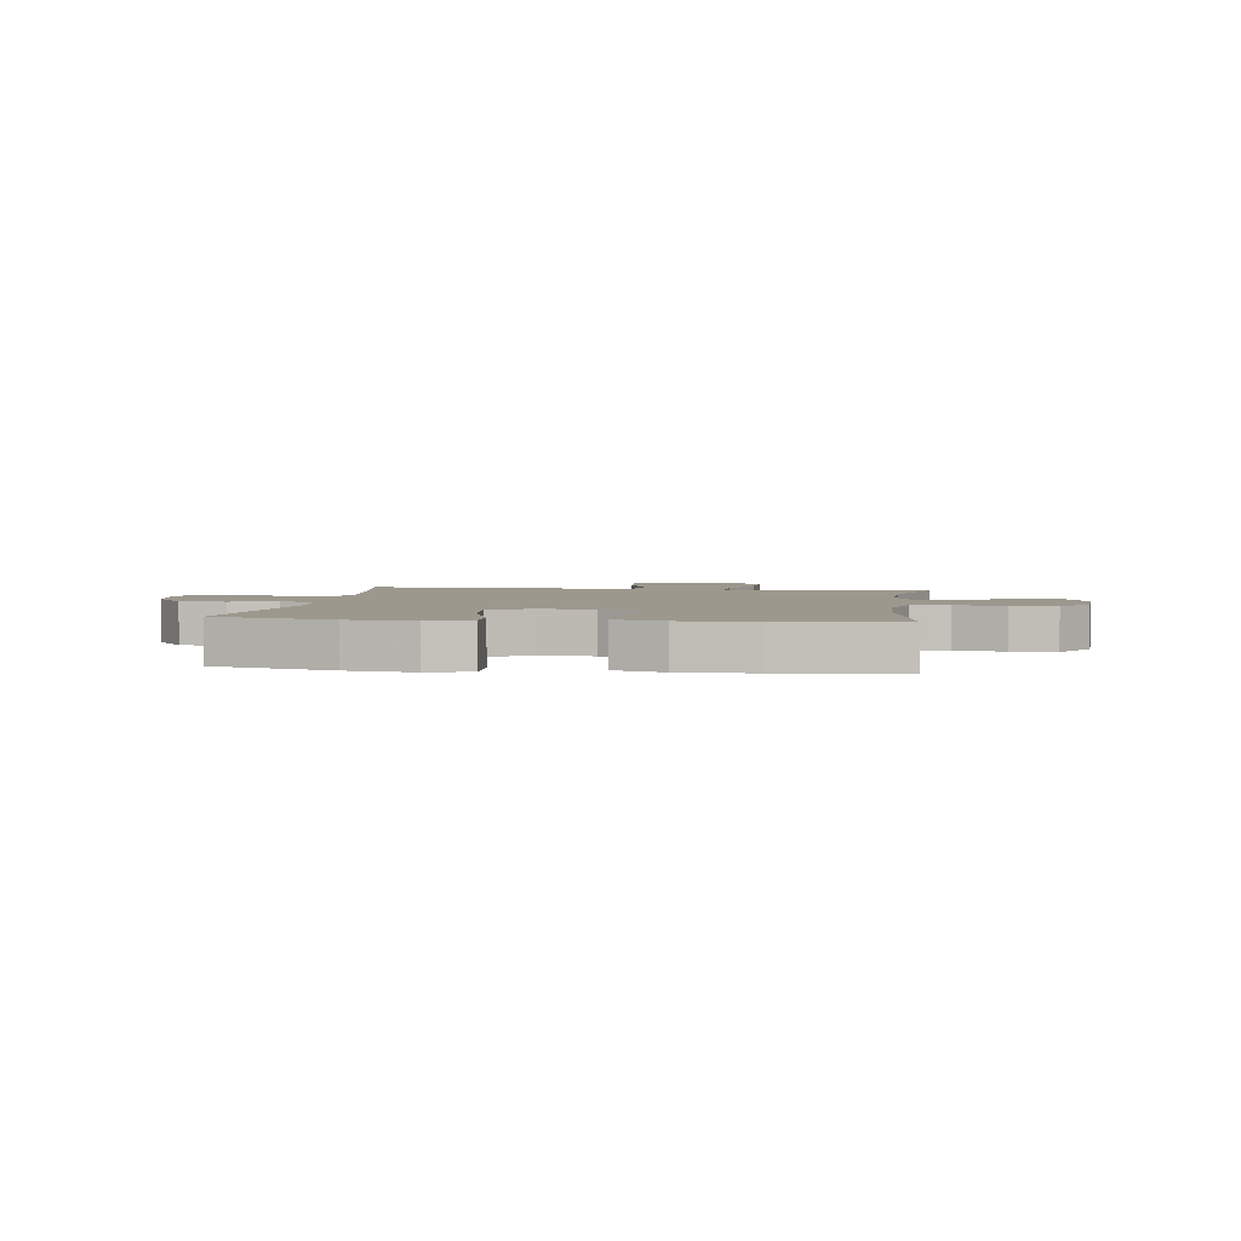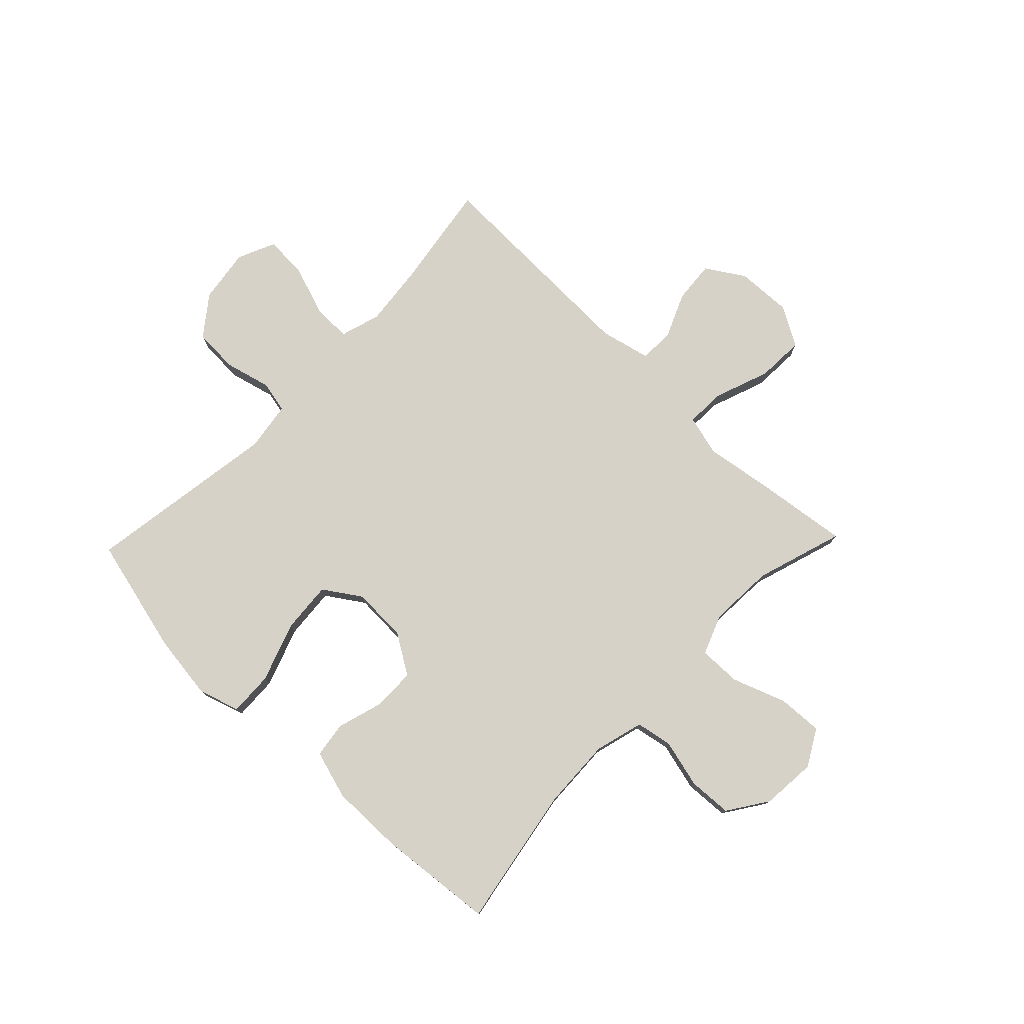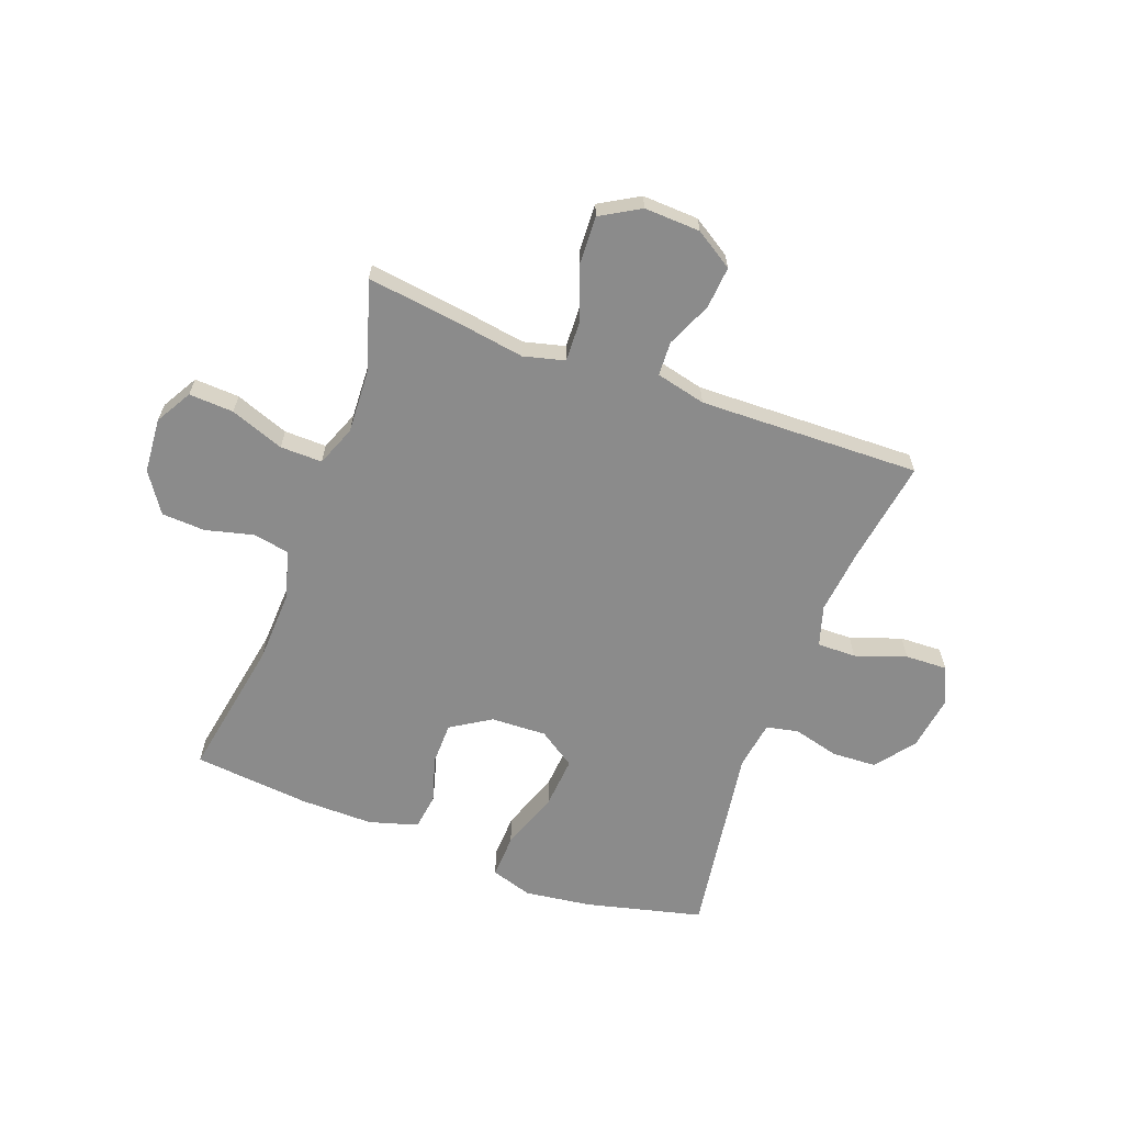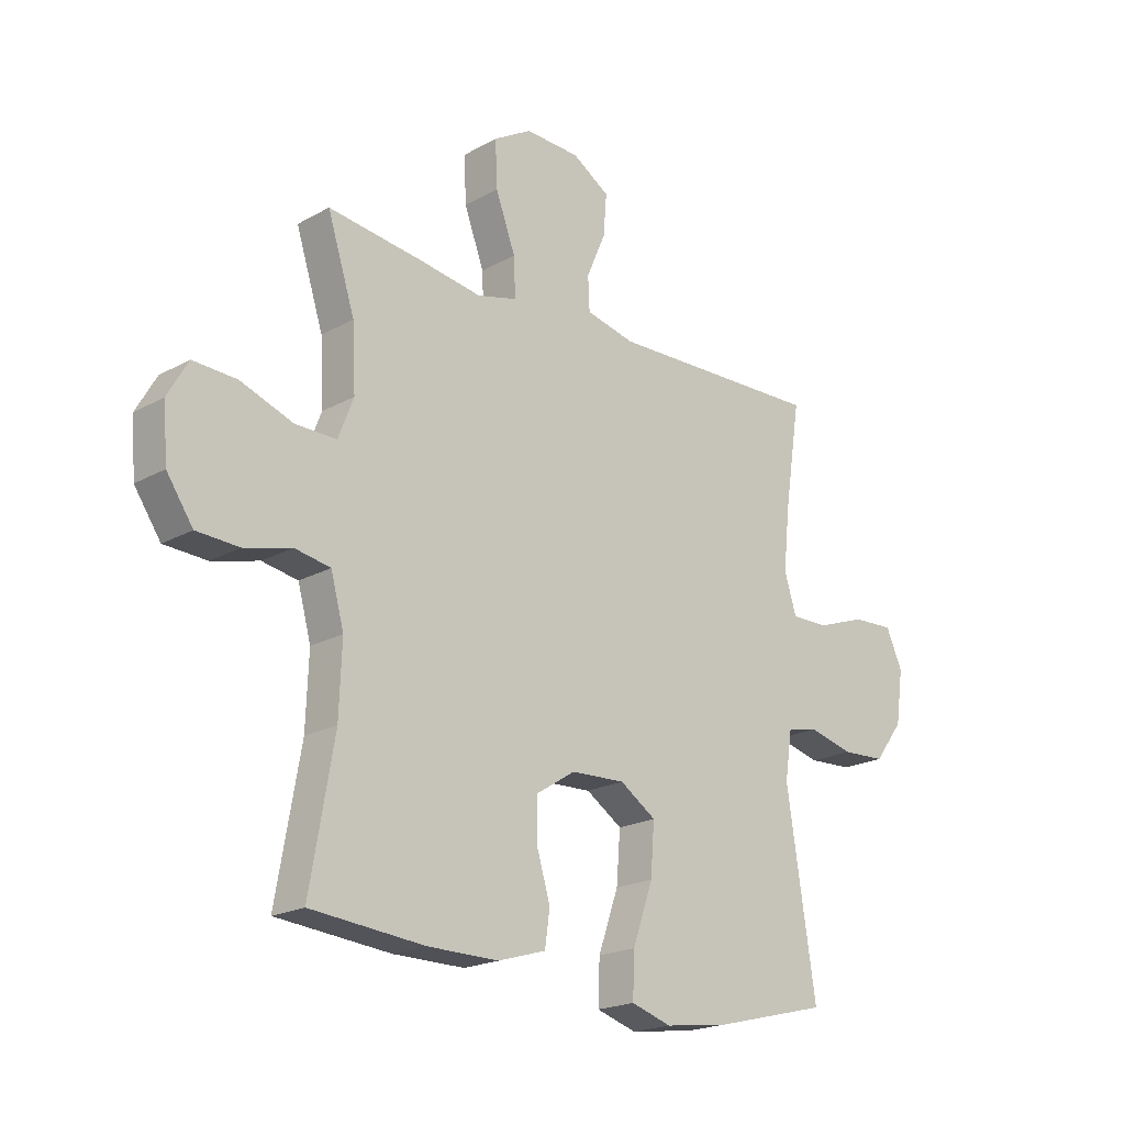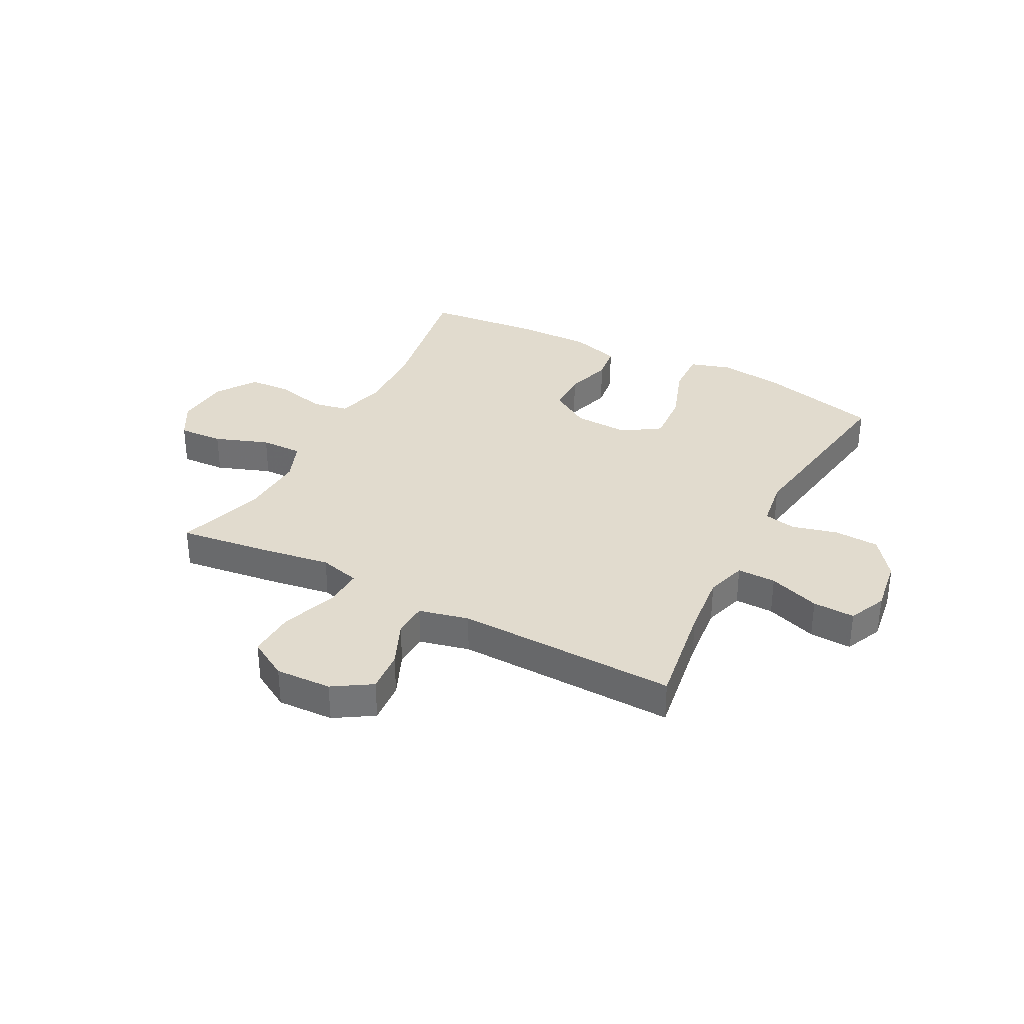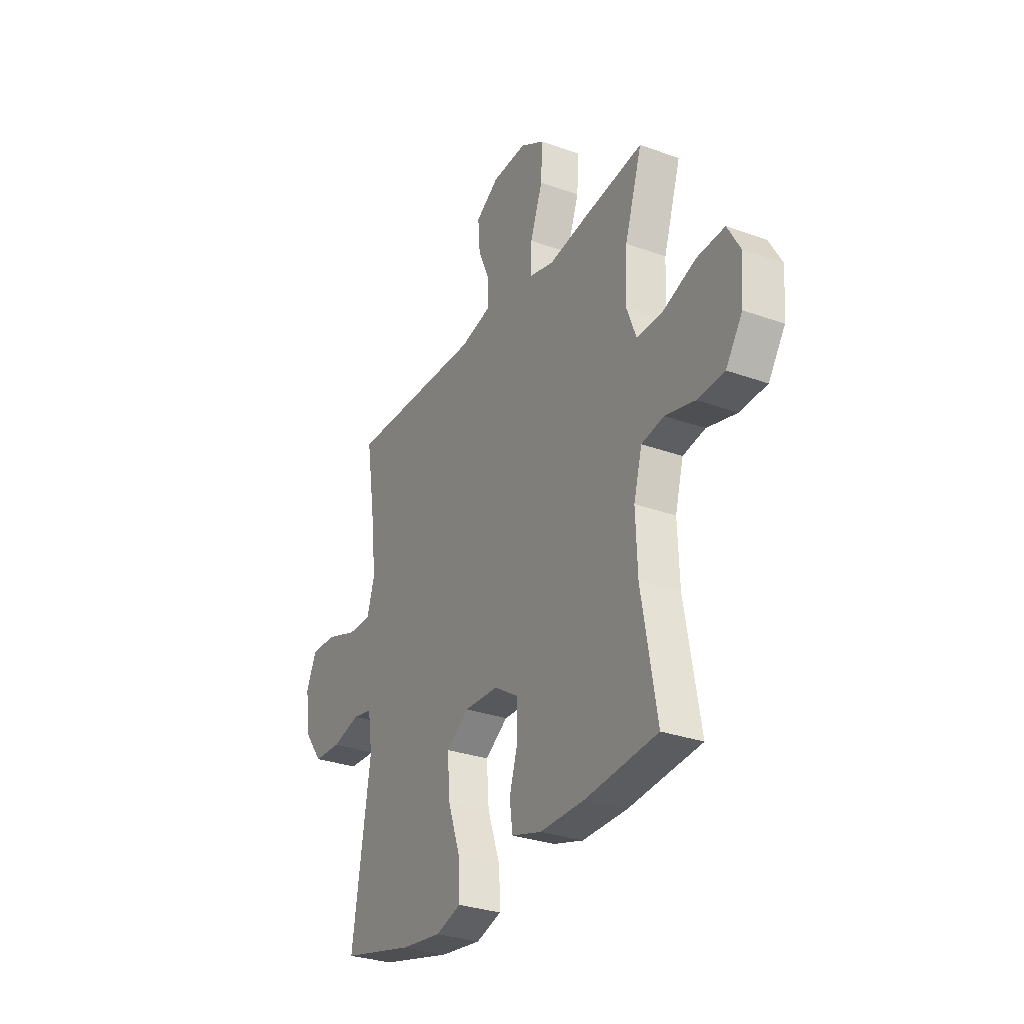
<metadata>
{"format":"obj","ext":"obj","renderer":"f3d","projection":"perspective","resolution":1024,"background":"white","views":[{"elev":3.2,"azim":-172.0,"up":"+Y"},{"elev":77.6,"azim":-136.1,"up":"+Y"},{"elev":-63.8,"azim":-20.5,"up":"+Y"},{"elev":-20.0,"azim":-44.3,"up":"+Z"},{"elev":33.9,"azim":27.6,"up":"+Y"},{"elev":-30.1,"azim":-117.8,"up":"+Z"}]}
</metadata>
<code>
v -0.5 0.07 -0.5
v -0.456 0.07 -0.249
v -0.451 0.07 -0.121
v -0.475 0.07 -0.033
v -0.54 0.07 -0.021
v -0.626 0.07 -0.043
v -0.704 0.07 -0.039
v -0.752 0.07 0.032
v -0.76 0.07 0.13
v -0.723 0.07 0.195
v -0.643 0.07 0.191
v -0.547 0.07 0.156
v -0.472 0.07 0.155
v -0.444 0.07 0.227
v -0.45 0.07 0.343
v -0.5 0.07 0.5
v -0.33 0.07 0.478
v -0.213 0.07 0.46
v -0.14 0.07 0.479
v -0.143 0.07 0.55
v -0.179 0.07 0.648
v -0.183 0.07 0.733
v -0.113 0.07 0.774
v -0.013 0.07 0.77
v 0.055 0.07 0.727
v 0.049 0.07 0.652
v 0.014 0.07 0.571
v 0.017 0.07 0.51
v 0.106 0.07 0.489
v 0.5 0.07 0.5
v 0.471 0.07 0.312
v 0.459 0.07 0.198
v 0.481 0.07 0.126
v 0.55 0.07 0.127
v 0.641 0.07 0.159
v 0.716 0.07 0.162
v 0.746 0.07 0.095
v 0.732 0.07 -0.002
v 0.679 0.07 -0.072
v 0.599 0.07 -0.076
v 0.517 0.07 -0.055
v 0.46 0.07 -0.067
v 0.447 0.07 -0.154
v 0.5 0.07 -0.5
v 0.291 0.07 -0.552
v 0.173 0.07 -0.568
v 0.099 0.07 -0.545
v 0.102 0.07 -0.466
v 0.139 0.07 -0.36
v 0.146 0.07 -0.268
v 0.08 0.07 -0.224
v -0.019 0.07 -0.228
v -0.09 0.07 -0.273
v -0.091 0.07 -0.348
v -0.066 0.07 -0.431
v -0.075 0.07 -0.495
v -0.162 0.07 -0.521
v -0.292 0.07 -0.52
v -0.5 0 -0.5
v -0.456 0 -0.249
v -0.451 0 -0.121
v -0.475 0 -0.033
v -0.54 0 -0.021
v -0.626 0 -0.043
v -0.704 0 -0.039
v -0.752 0 0.032
v -0.76 0 0.13
v -0.723 0 0.195
v -0.643 0 0.191
v -0.547 0 0.156
v -0.472 0 0.155
v -0.444 0 0.227
v -0.45 0 0.343
v -0.5 0 0.5
v -0.33 0 0.478
v -0.213 0 0.46
v -0.14 0 0.479
v -0.143 0 0.55
v -0.179 0 0.648
v -0.183 0 0.733
v -0.113 0 0.774
v -0.013 0 0.77
v 0.055 0 0.727
v 0.049 0 0.652
v 0.014 0 0.571
v 0.017 0 0.51
v 0.106 0 0.489
v 0.5 0 0.5
v 0.471 0 0.312
v 0.459 0 0.198
v 0.481 0 0.126
v 0.55 0 0.127
v 0.641 0 0.159
v 0.716 0 0.162
v 0.746 0 0.095
v 0.732 0 -0.002
v 0.679 0 -0.072
v 0.599 0 -0.076
v 0.517 0 -0.055
v 0.46 0 -0.067
v 0.447 0 -0.154
v 0.5 0 -0.5
v 0.291 0 -0.552
v 0.173 0 -0.568
v 0.099 0 -0.545
v 0.102 0 -0.466
v 0.139 0 -0.36
v 0.146 0 -0.268
v 0.08 0 -0.224
v -0.019 0 -0.228
v -0.09 0 -0.273
v -0.091 0 -0.348
v -0.066 0 -0.431
v -0.075 0 -0.495
v -0.162 0 -0.521
v -0.292 0 -0.52
f 57 58 1 2
f 54 55 56 57
f 53 54 57 2
f 52 53 2 3
f 51 52 3 4
f 46 47 48 49
f 46 49 50
f 43 44 45 46
f 42 43 46 50
f 38 39 40 41
f 38 41 42
f 37 38 42
f 34 35 36 37
f 33 34 37 42
f 32 33 42 50
f 29 30 31
f 28 29 31 32
f 24 25 26 27
f 24 27 28
f 23 24 28
f 20 21 22 23
f 19 20 23 28
f 18 19 28 32
f 15 16 17 18
f 14 15 18 32
f 9 10 11 12
f 9 12 13
f 8 9 13
f 5 6 7 8
f 4 5 8 13
f 51 4 13 14
f 14 32 50 51
f 60 59 116 115
f 115 114 113 112
f 60 115 112 111
f 61 60 111 110
f 62 61 110 109
f 107 106 105 104
f 108 107 104
f 104 103 102 101
f 108 104 101 100
f 99 98 97 96
f 100 99 96
f 100 96 95
f 95 94 93 92
f 100 95 92 91
f 108 100 91 90
f 89 88 87
f 90 89 87 86
f 85 84 83 82
f 86 85 82
f 86 82 81
f 81 80 79 78
f 86 81 78 77
f 90 86 77 76
f 76 75 74 73
f 90 76 73 72
f 70 69 68 67
f 71 70 67
f 71 67 66
f 66 65 64 63
f 71 66 63 62
f 72 71 62 109
f 109 108 90 72
f 1 59 60 2
f 2 60 61 3
f 3 61 62 4
f 4 62 63 5
f 5 63 64 6
f 6 64 65 7
f 7 65 66 8
f 8 66 67 9
f 9 67 68 10
f 10 68 69 11
f 11 69 70 12
f 12 70 71 13
f 13 71 72 14
f 14 72 73 15
f 15 73 74 16
f 16 74 75 17
f 17 75 76 18
f 18 76 77 19
f 19 77 78 20
f 20 78 79 21
f 21 79 80 22
f 22 80 81 23
f 23 81 82 24
f 24 82 83 25
f 25 83 84 26
f 26 84 85 27
f 27 85 86 28
f 28 86 87 29
f 29 87 88 30
f 30 88 89 31
f 31 89 90 32
f 32 90 91 33
f 33 91 92 34
f 34 92 93 35
f 35 93 94 36
f 36 94 95 37
f 37 95 96 38
f 38 96 97 39
f 39 97 98 40
f 40 98 99 41
f 41 99 100 42
f 42 100 101 43
f 43 101 102 44
f 44 102 103 45
f 45 103 104 46
f 46 104 105 47
f 47 105 106 48
f 48 106 107 49
f 49 107 108 50
f 50 108 109 51
f 51 109 110 52
f 52 110 111 53
f 53 111 112 54
f 54 112 113 55
f 55 113 114 56
f 56 114 115 57
f 57 115 116 58
f 58 116 59 1

</code>
